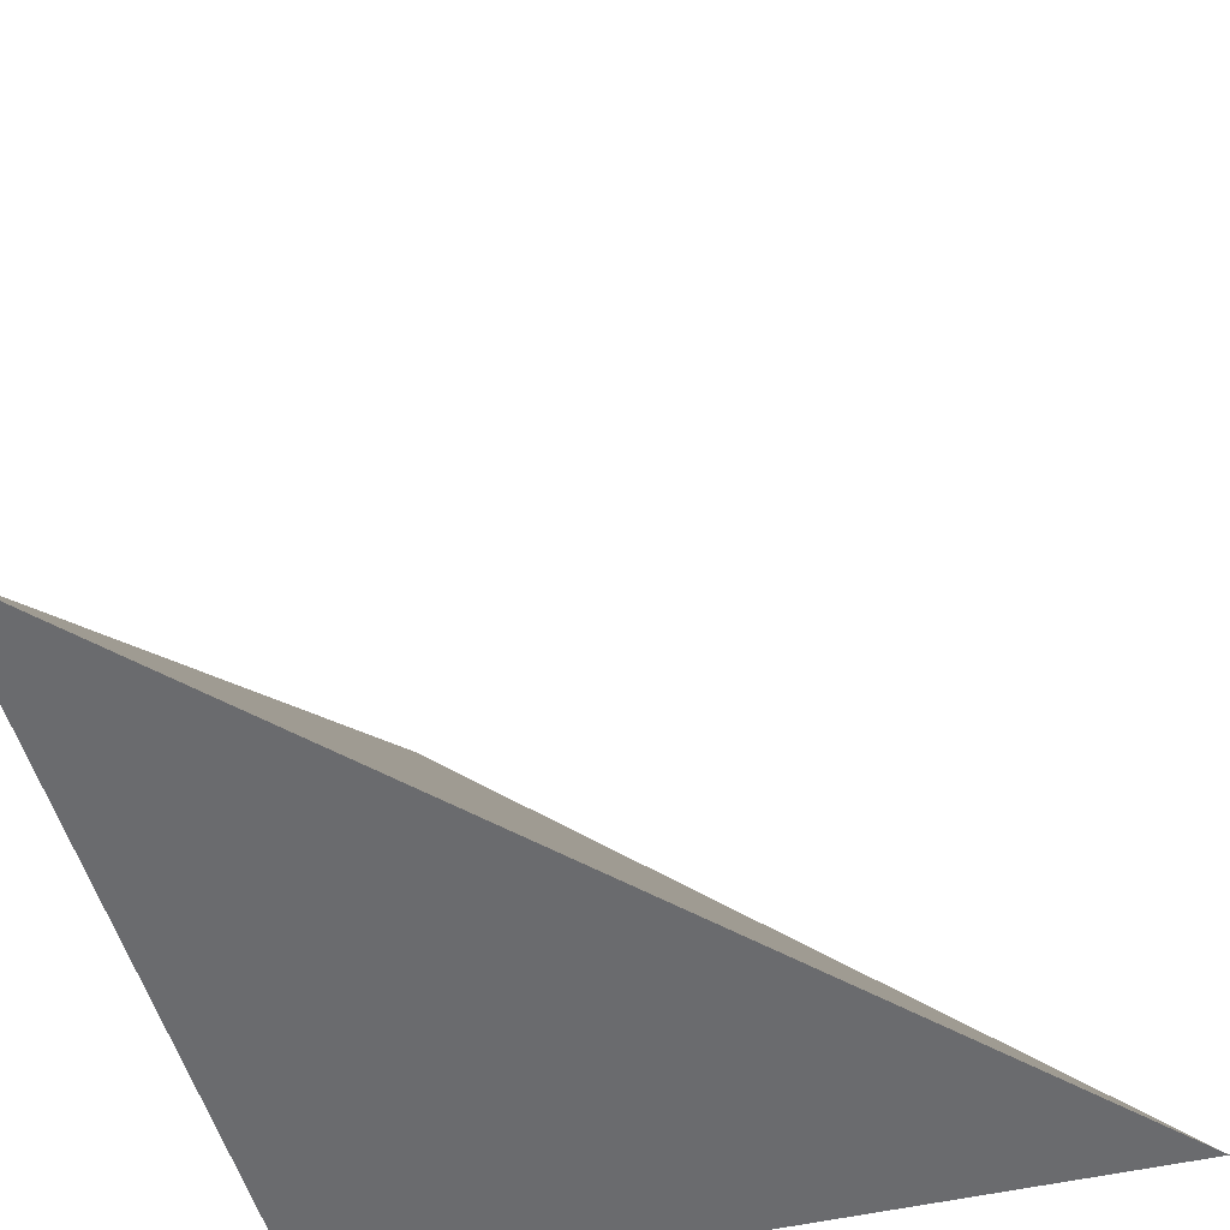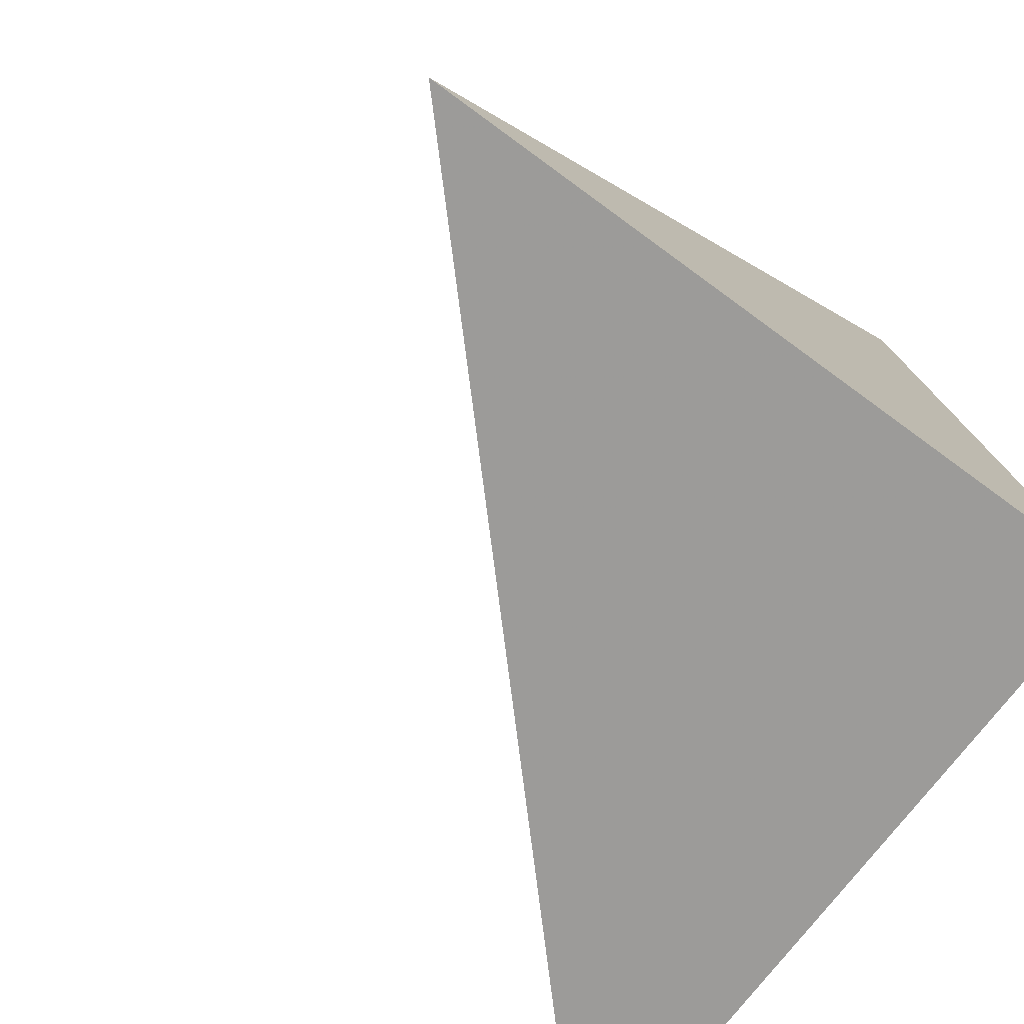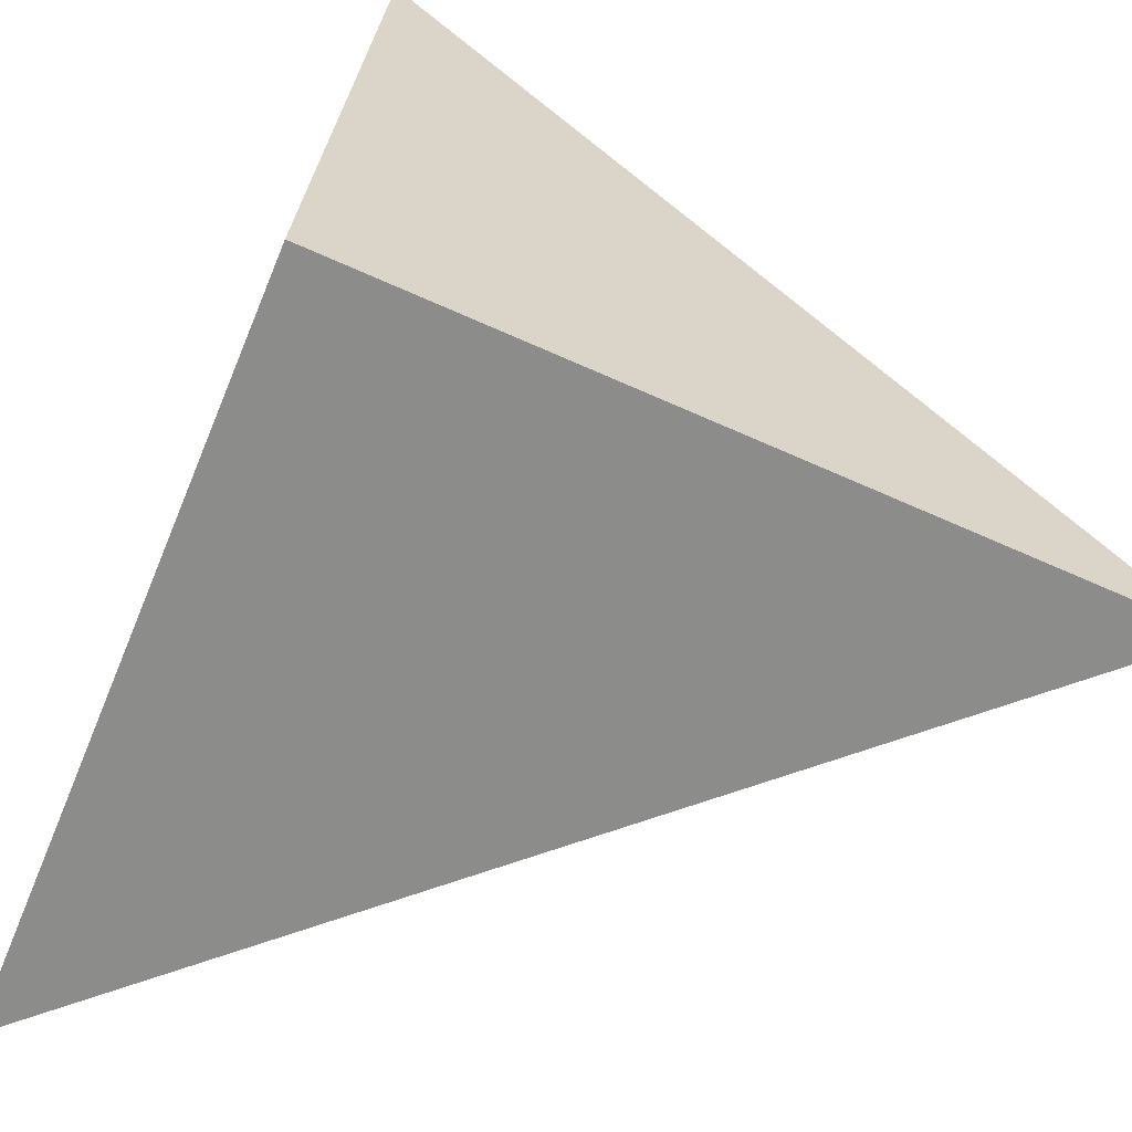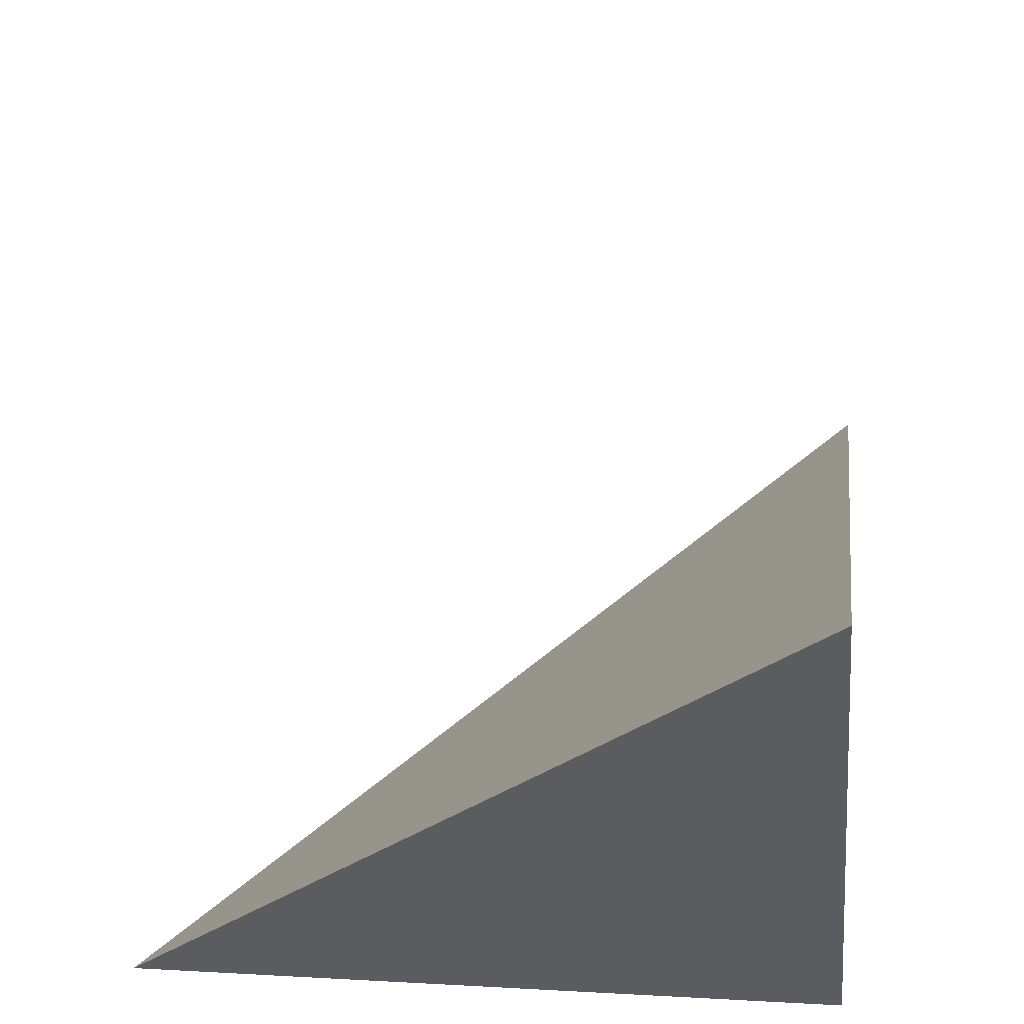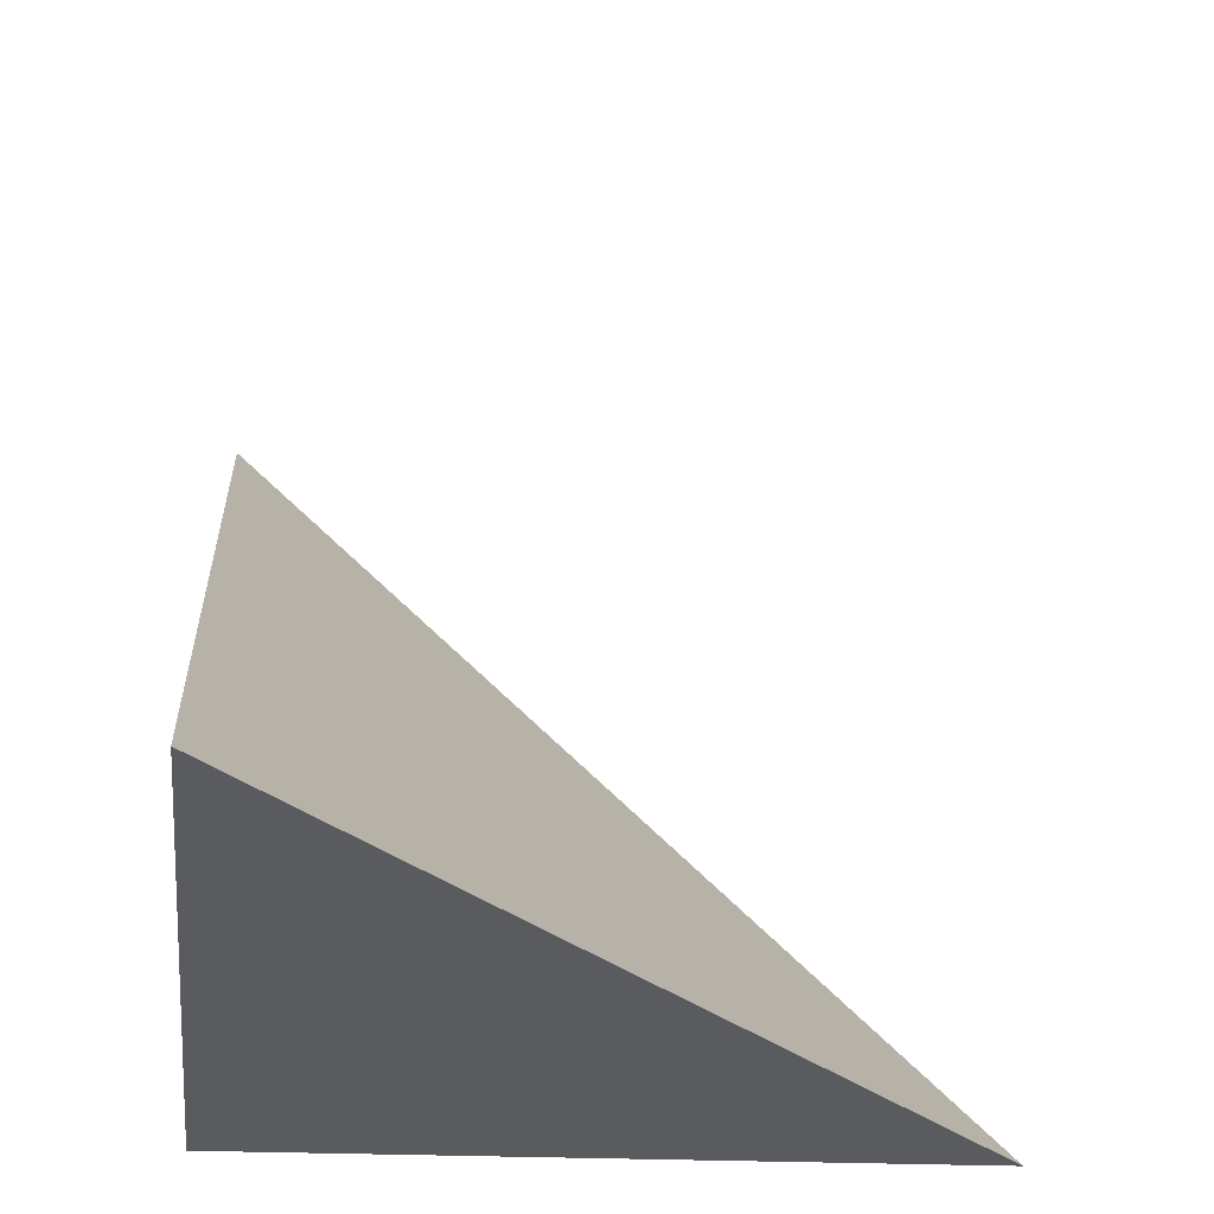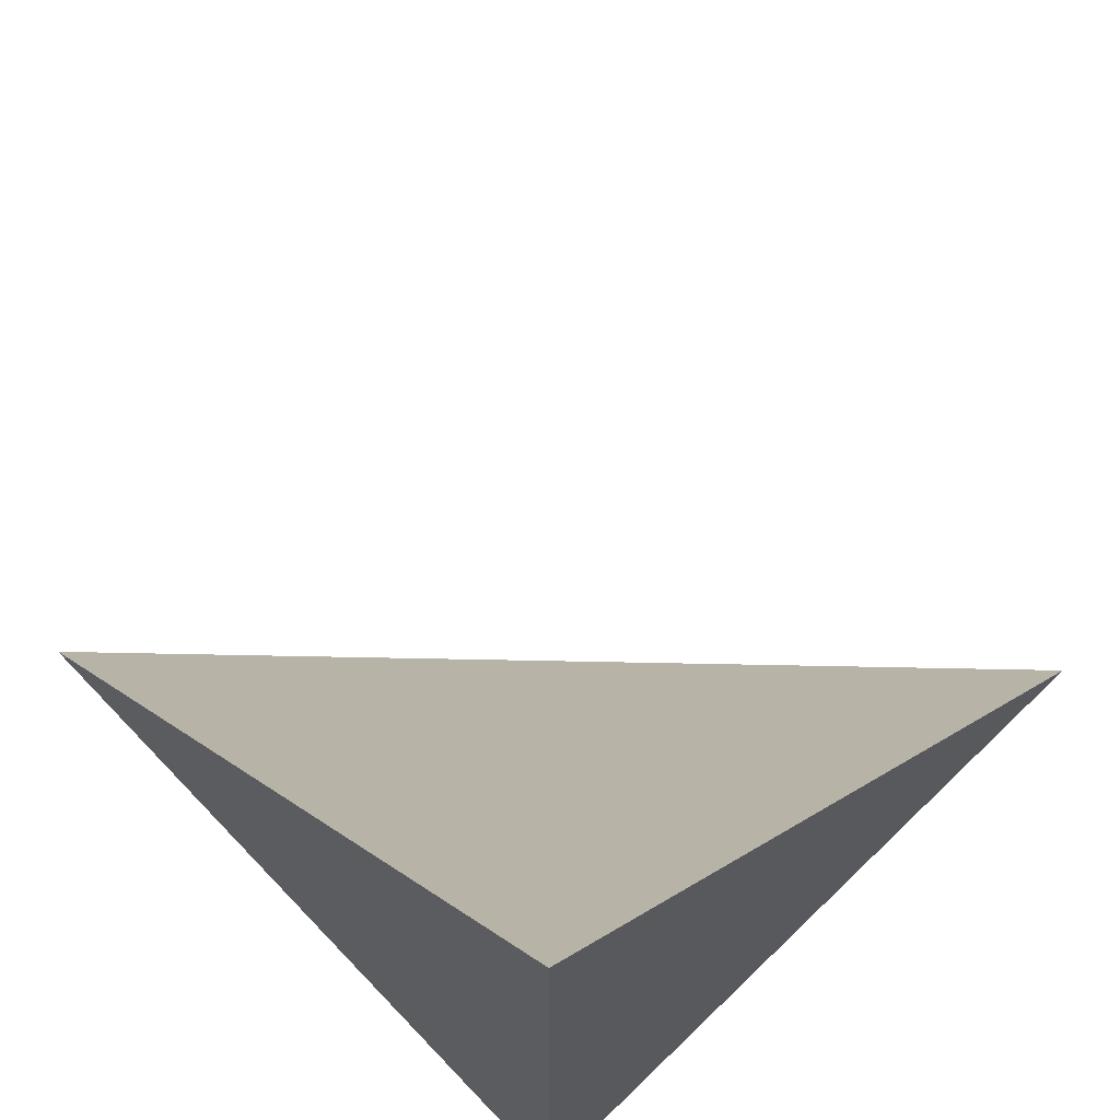
<metadata>
{"format":"obj","ext":"obj","renderer":"f3d","projection":"perspective","resolution":1024,"background":"white","views":[{"elev":-61.4,"azim":16.7,"up":"+Y"},{"elev":-68.2,"azim":141.9,"up":"+Y"},{"elev":-56.6,"azim":-112.7,"up":"+Y"},{"elev":61.0,"azim":-175.0,"up":"+Y"},{"elev":63.7,"azim":-90.5,"up":"+Y"},{"elev":74.3,"azim":-133.9,"up":"+Y"}]}
</metadata>
<code>
v  0.9736  0.1063  0.9736
v  1.976  0  0.9764
v  1.073  1.066  1.073
v  0.9764  0  1.976
f 1 3 2
f 1 4 3
f 1 2 4
f 2 3 4

</code>
